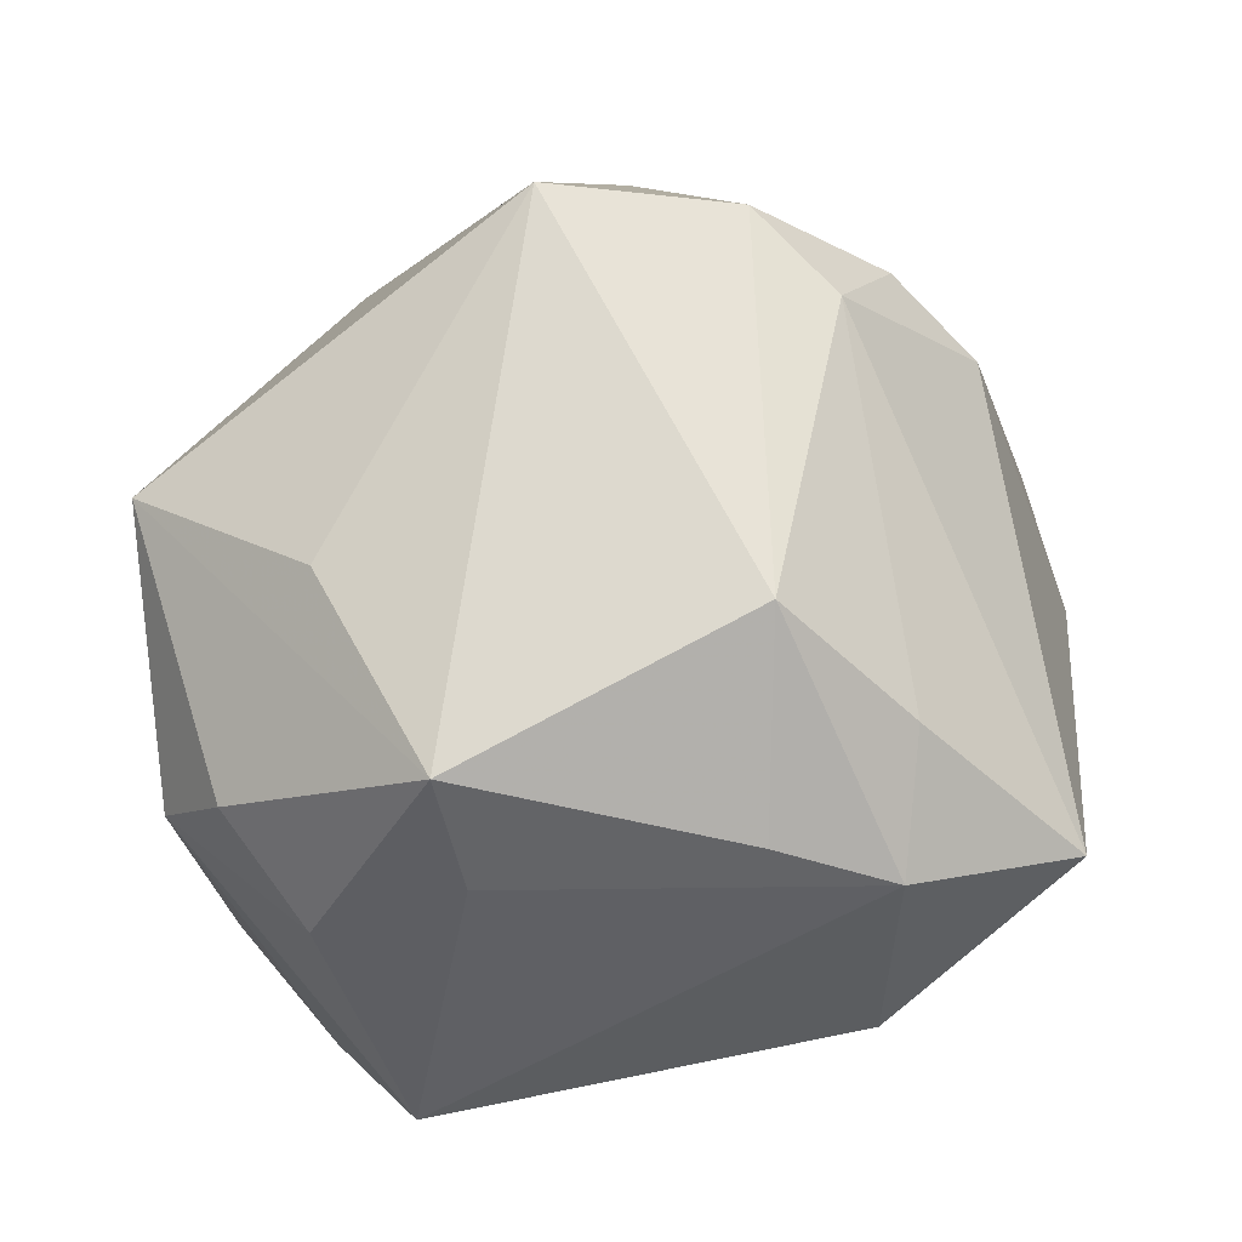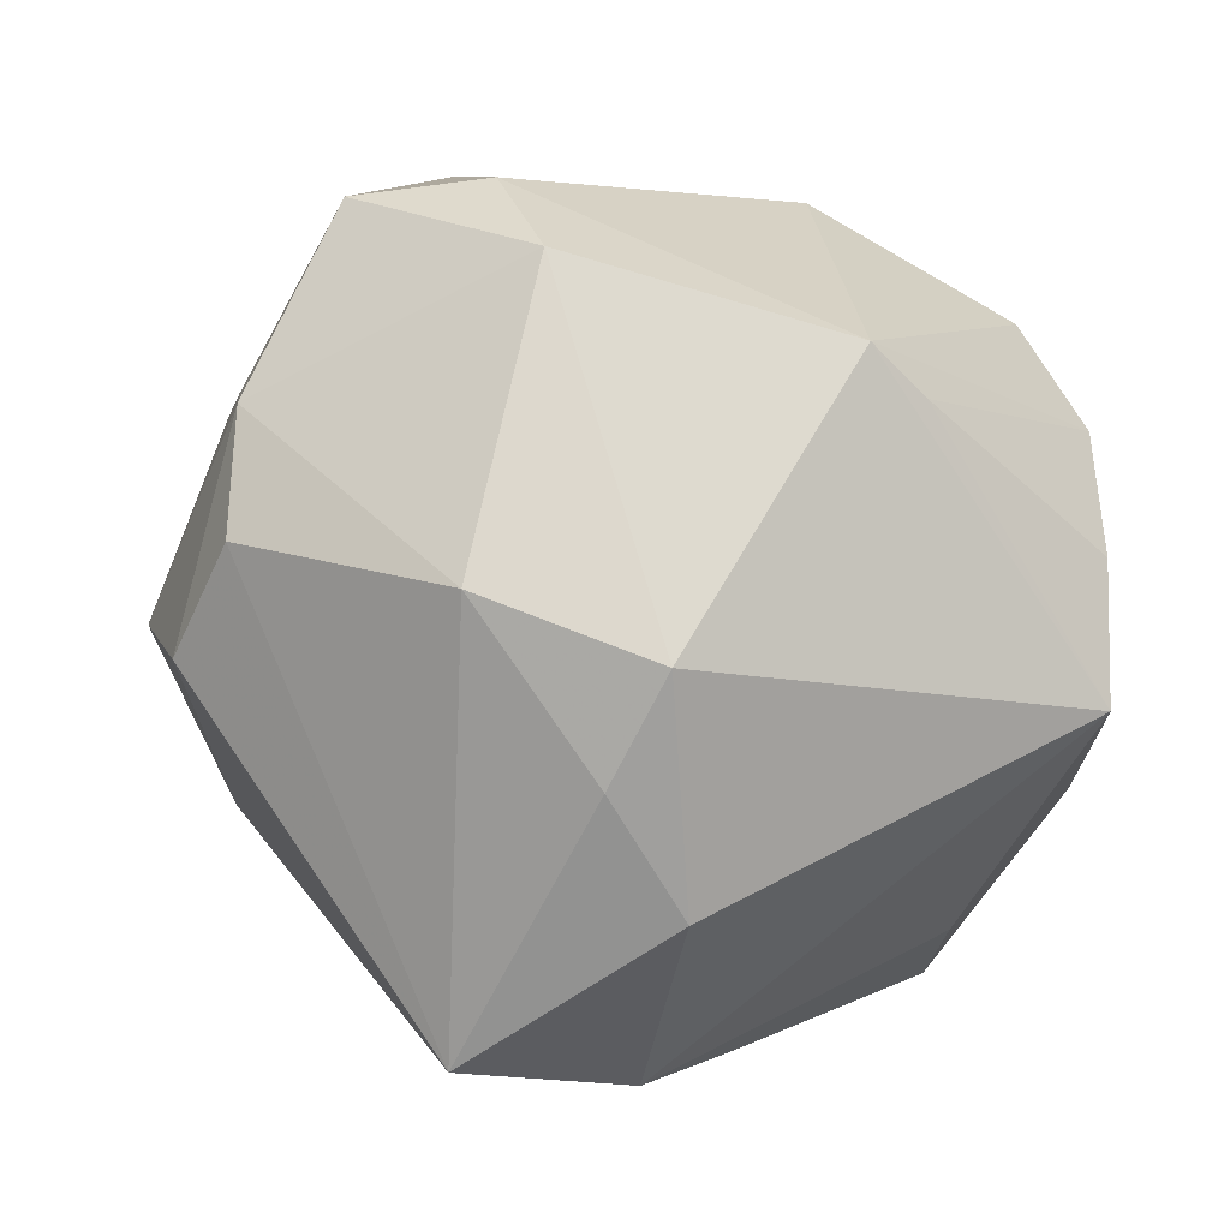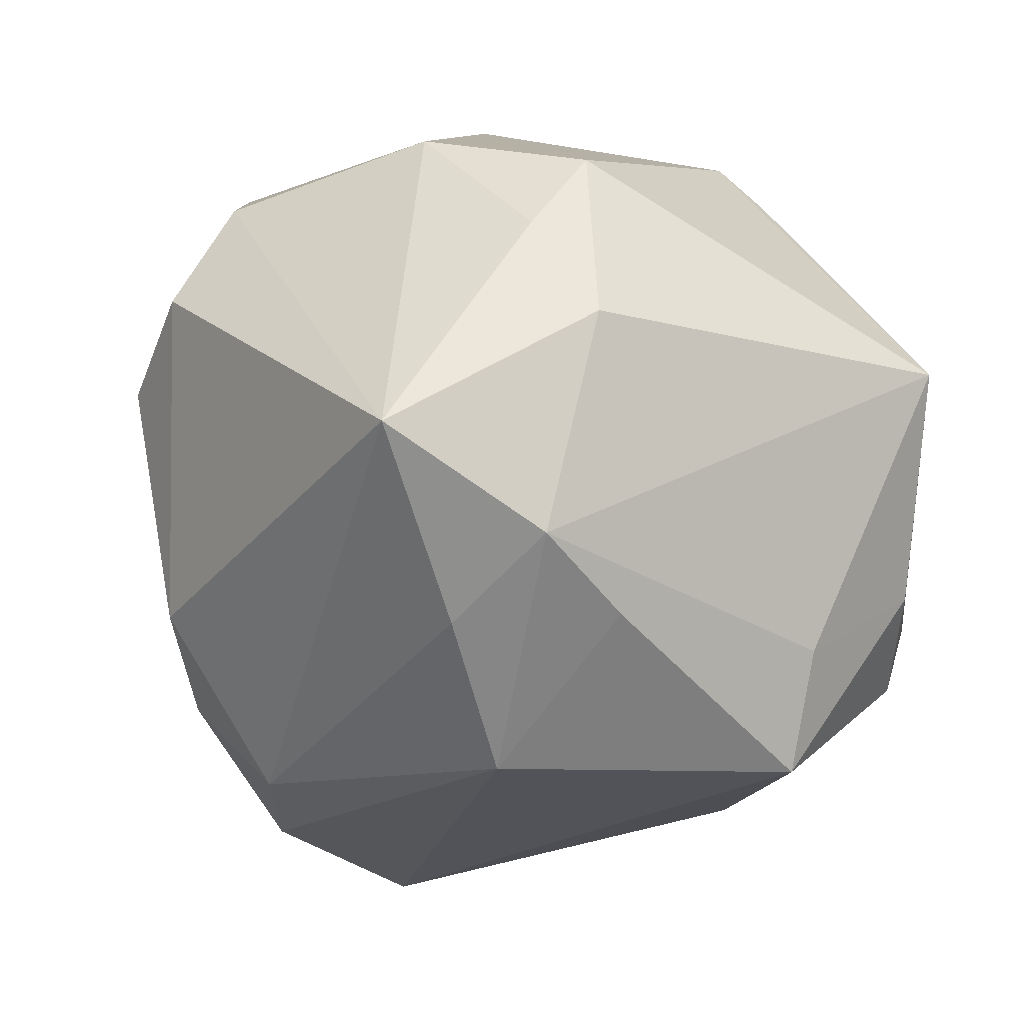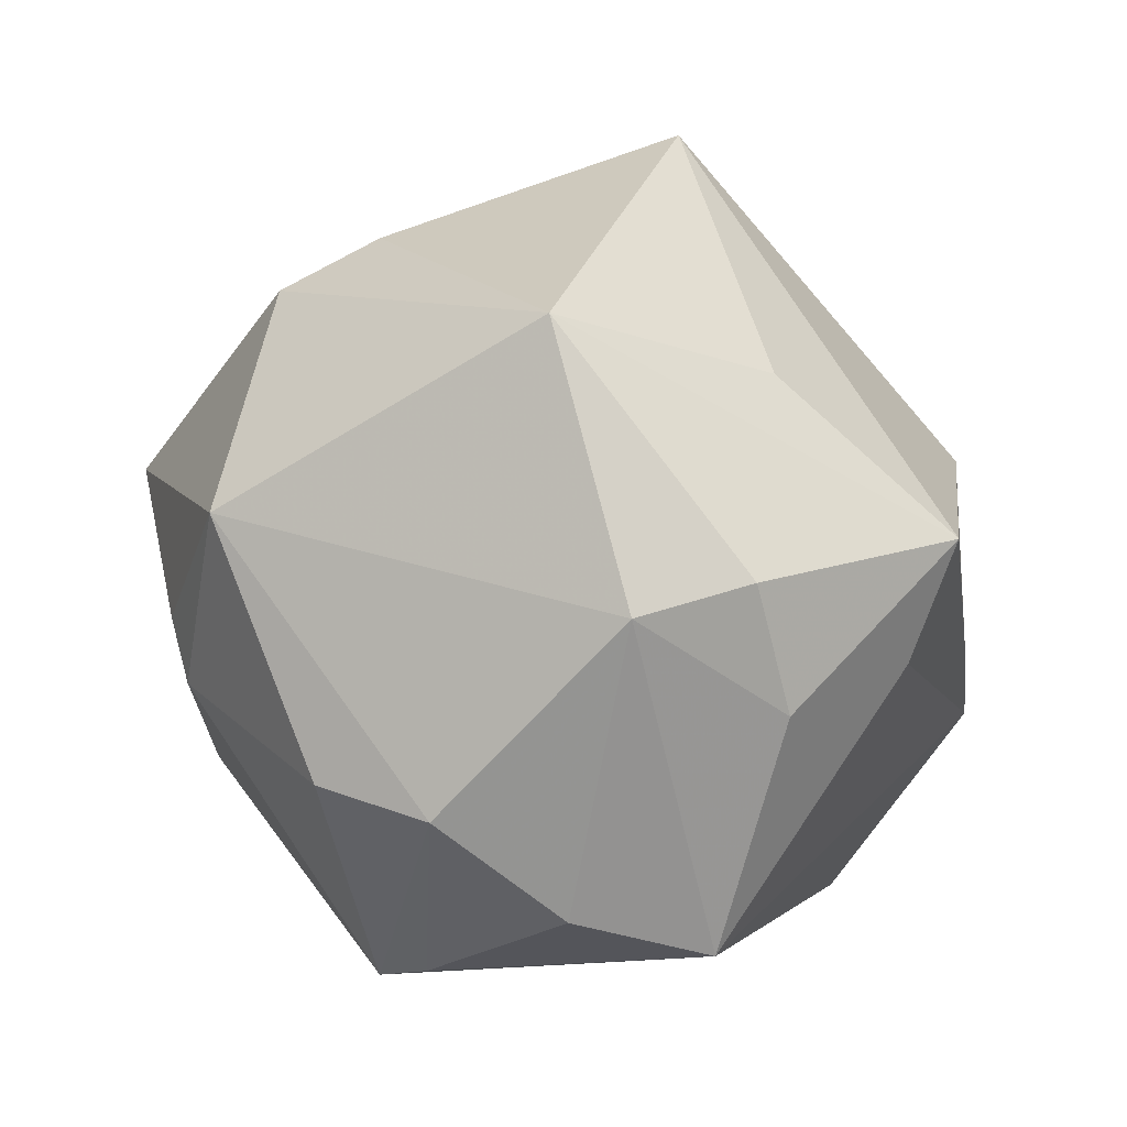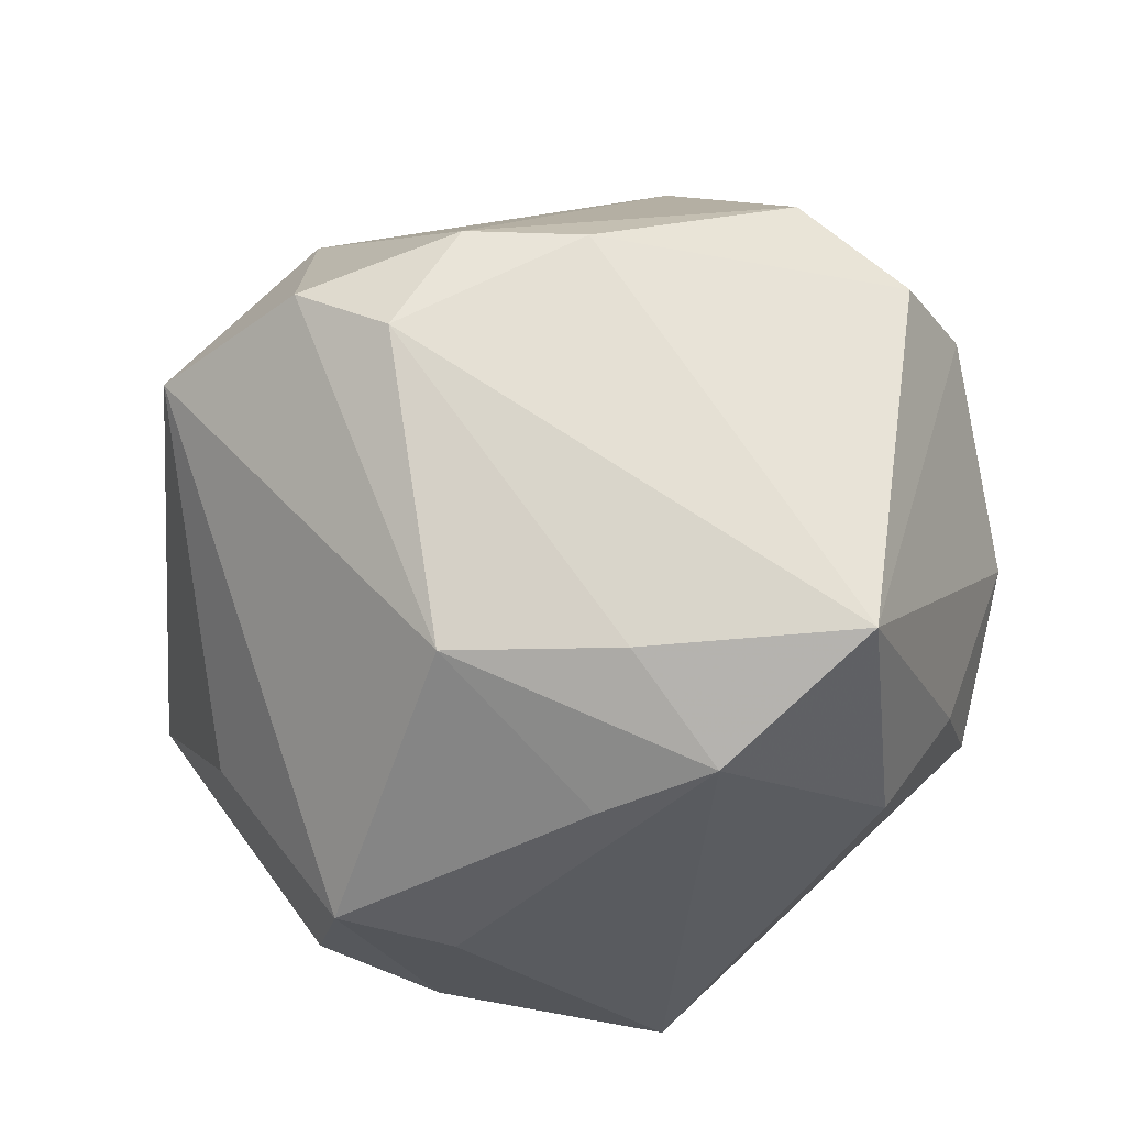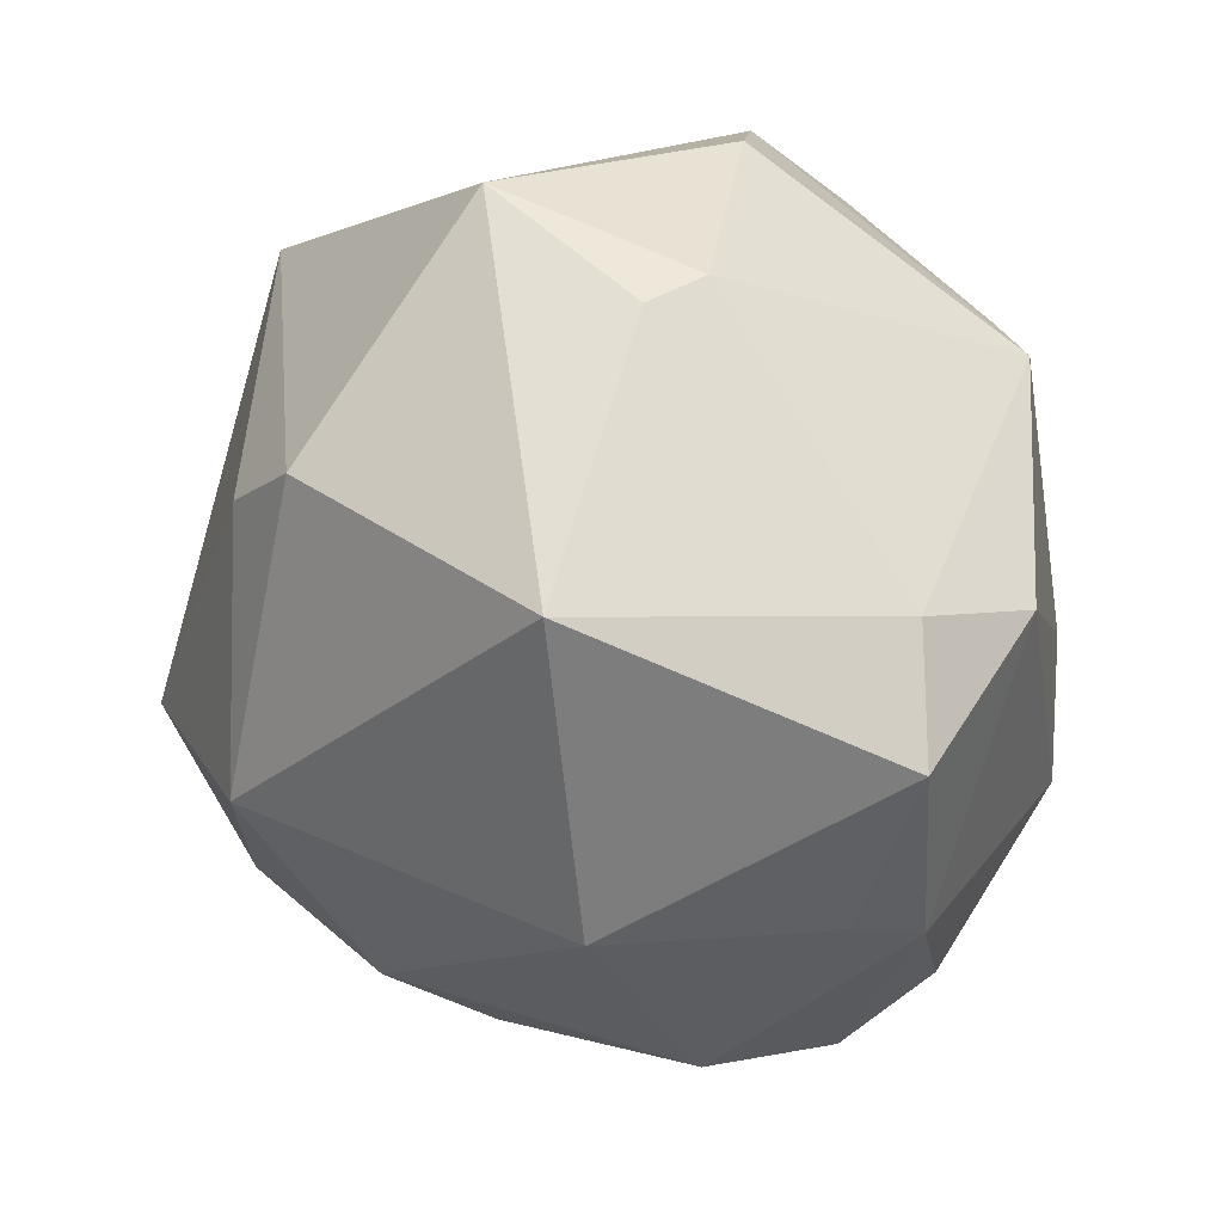
<metadata>
{"format":"obj","ext":"obj","renderer":"f3d","projection":"perspective","resolution":1024,"background":"white","views":[{"elev":12.8,"azim":-25.4,"up":"+Z"},{"elev":-7.0,"azim":150.3,"up":"+Y"},{"elev":-68.6,"azim":146.2,"up":"+Y"},{"elev":-10.4,"azim":-96.4,"up":"+Z"},{"elev":-73.4,"azim":44.1,"up":"+Y"},{"elev":71.1,"azim":65.0,"up":"+Y"}]}
</metadata>
<code>
v 0.04562 0.01863 -0.001241
v 0.03904 0.03708 -0.01103
v -0.04979 0.00707 0.01925
v 0.02696 0.02969 -0.02955
v 0.05036 0.00257 -0.009841
v -0.01496 0.03348 0.03054
v -0.006016 -0.04571 -0.0083
v -0.03641 0.01768 -0.03035
v 0.02817 -0.04721 -0.01308
v 0.03676 0.021 0.02288
v -0.03616 -0.03749 -6.888e-05
v 0.02315 -0.02172 -0.03431
v -0.02821 -0.01261 -0.04312
v -0.03202 0.04037 0.001789
v -0.01887 0.02258 0.0358
v -0.006417 0.01595 -0.04392
v -0.03077 0.003008 -0.03994
v 0.03637 -0.003494 -0.03141
v -0.04119 -0.01832 -0.0197
v 0.02213 -0.01799 0.04067
v 0.04864 0.0163 -0.008027
v 0.05127 -0.00768 0.0008853
v 0.005134 0.007561 0.04811
v -0.04851 -0.01376 -0.007383
v -0.01415 -0.01158 0.05062
v 0.04828 -0.002617 0.01529
v 0.01326 -0.03356 -0.03274
v -0.005333 -0.04534 0.0152
v -0.04997 -0.001037 -0.01145
v -0.03048 0.0291 -0.0261
v -0.03079 -0.03306 -0.01259
v 0.01128 -0.02726 0.04
v 0.006899 -0.04877 -0.01271
v 0.009136 -0.04711 0.002445
v 0.0203 -0.01078 -0.0416
v -0.01297 0.0426 -0.01334
v 0.02552 0.03944 -0.01695
v -0.01213 0.04452 -0.00603
v -0.03997 -0.01745 0.01615
v 0.004997 -0.01981 0.04834
v 0.0001612 0.02078 -0.04411
v 0.01367 0.04876 0.01606
v 0.03163 -0.01954 0.03127
f 1 2 10
f 2 1 21
f 30 14 36
f 42 23 10
f 10 2 42
f 27 13 35
f 35 13 41
f 41 30 36
f 26 1 10
f 26 21 1
f 22 21 26
f 26 43 22
f 30 41 8
f 14 30 8
f 10 23 20
f 20 26 10
f 43 26 20
f 20 23 40
f 11 3 24
f 36 14 38
f 14 42 38
f 15 23 6
f 23 42 6
f 6 42 14
f 6 3 15
f 14 3 6
f 16 13 17
f 16 41 13
f 17 8 16
f 16 8 41
f 37 41 36
f 37 42 2
f 36 38 37
f 37 38 42
f 5 21 22
f 5 18 21
f 9 5 22
f 18 5 9
f 22 43 9
f 4 37 2
f 41 37 4
f 2 21 4
f 21 18 4
f 35 41 4
f 4 18 35
f 40 23 25
f 25 28 40
f 25 11 28
f 25 23 15
f 15 3 25
f 29 3 14
f 14 8 29
f 24 3 29
f 29 8 17
f 17 13 29
f 40 28 32
f 32 20 40
f 32 28 34
f 43 20 32
f 34 9 32
f 32 9 43
f 34 28 33
f 33 9 34
f 27 9 33
f 13 27 33
f 19 29 13
f 19 11 24
f 24 29 19
f 12 27 35
f 12 9 27
f 35 18 12
f 18 9 12
f 3 11 39
f 39 25 3
f 11 25 39
f 28 11 7
f 7 33 28
f 13 33 31
f 31 19 13
f 11 19 31
f 31 7 11
f 33 7 31

</code>
